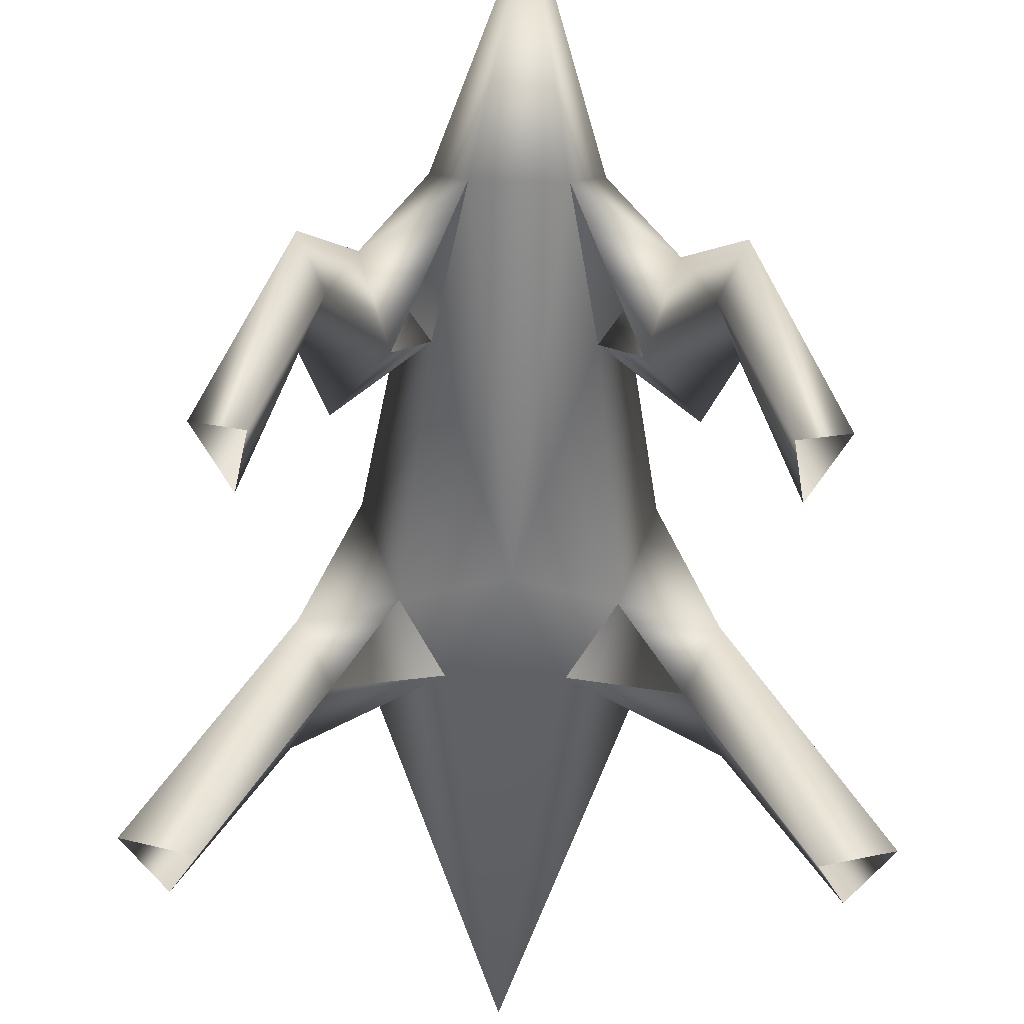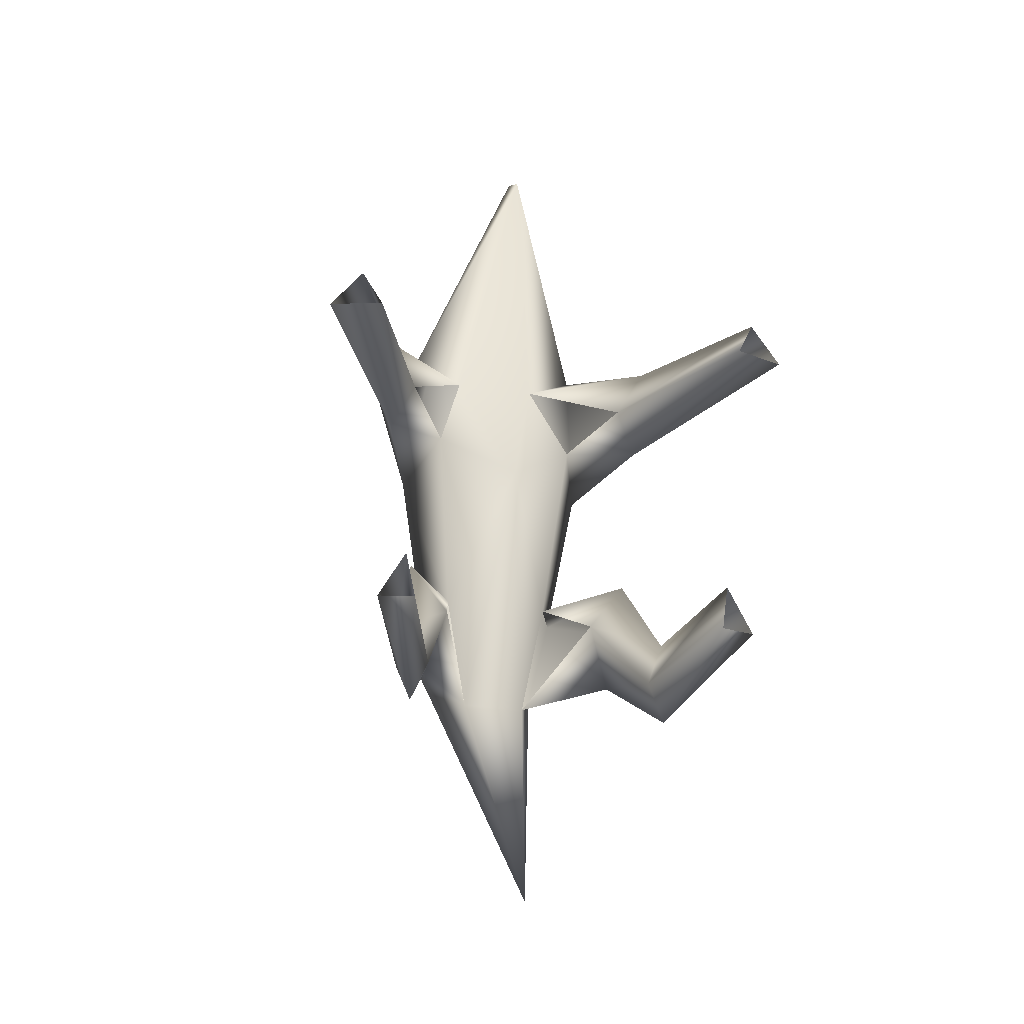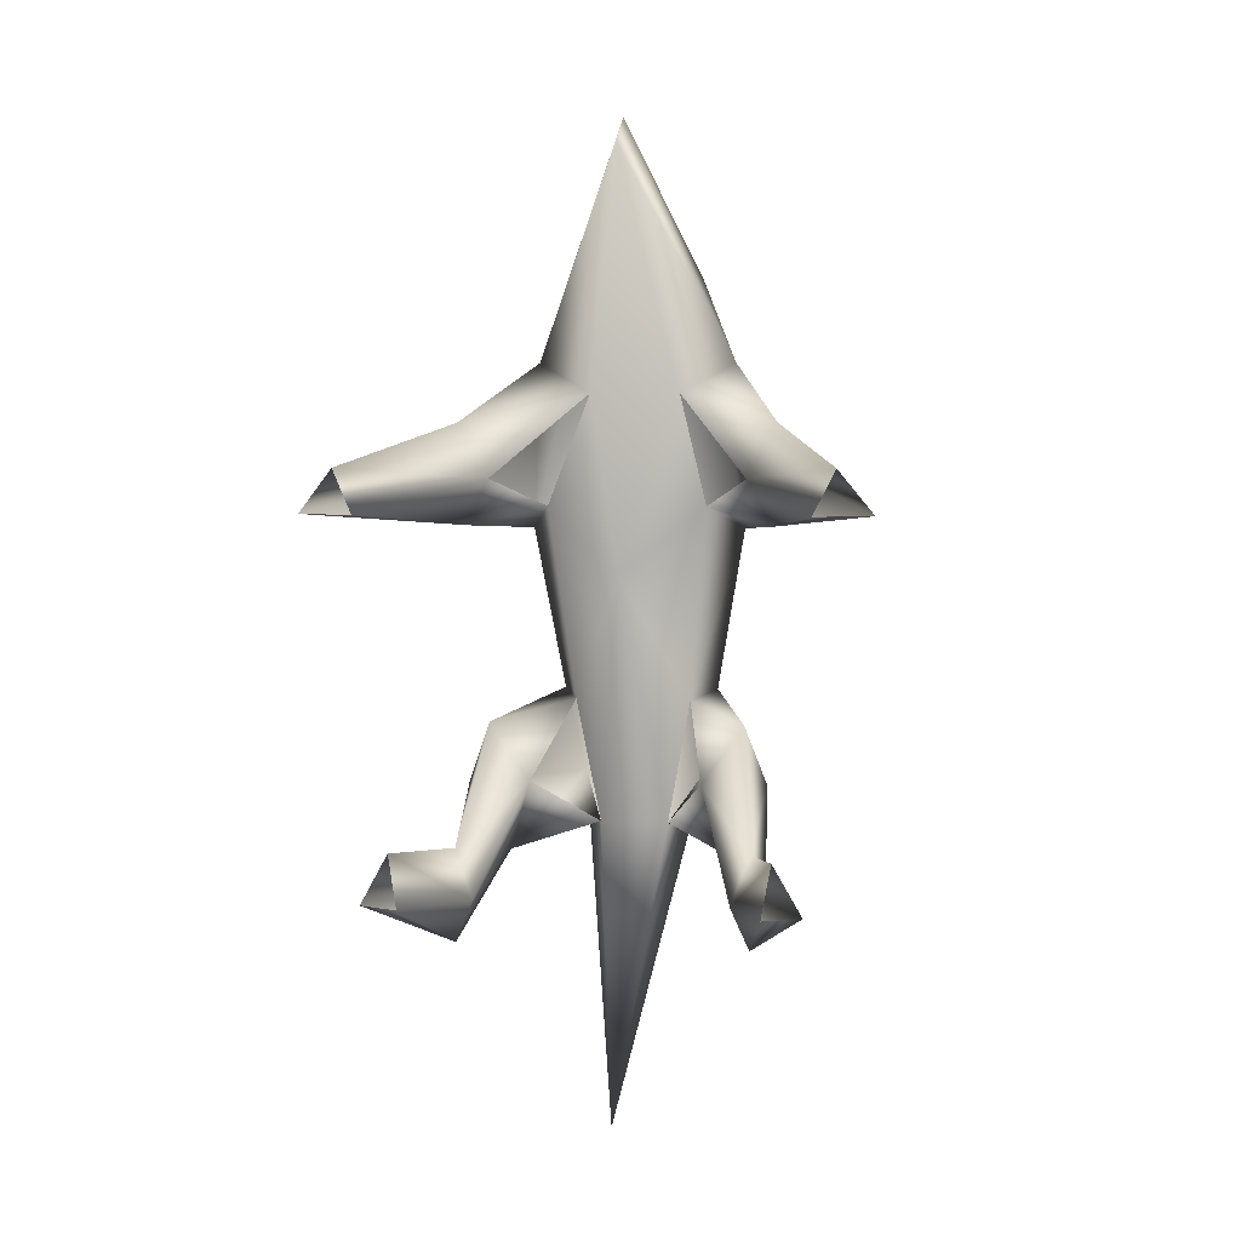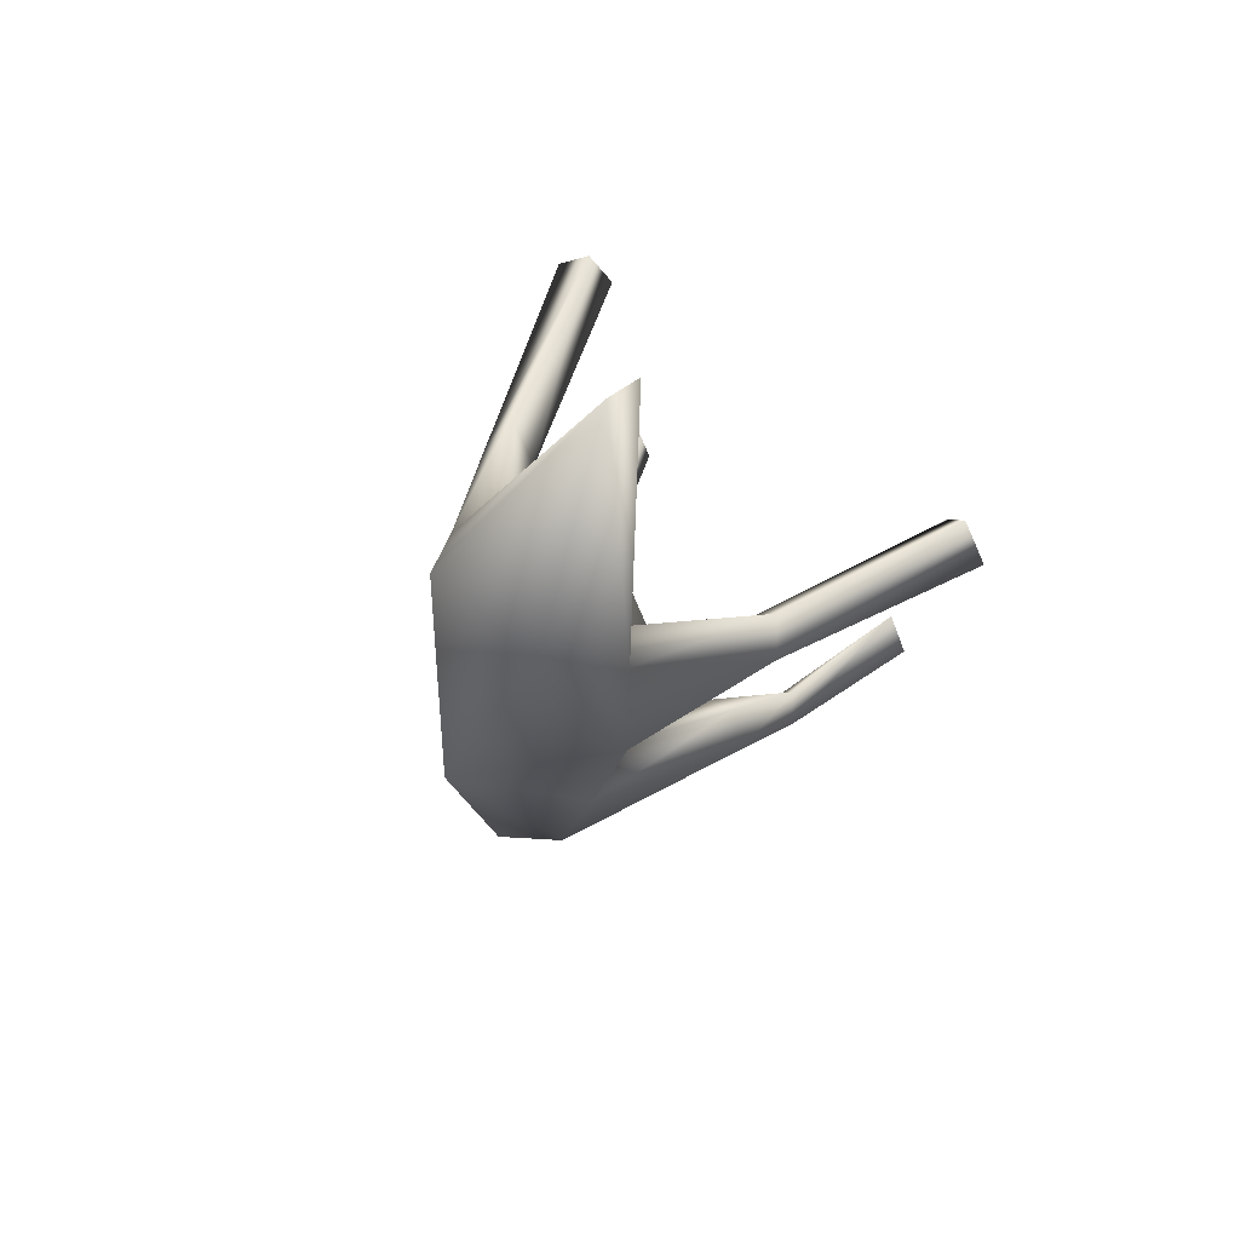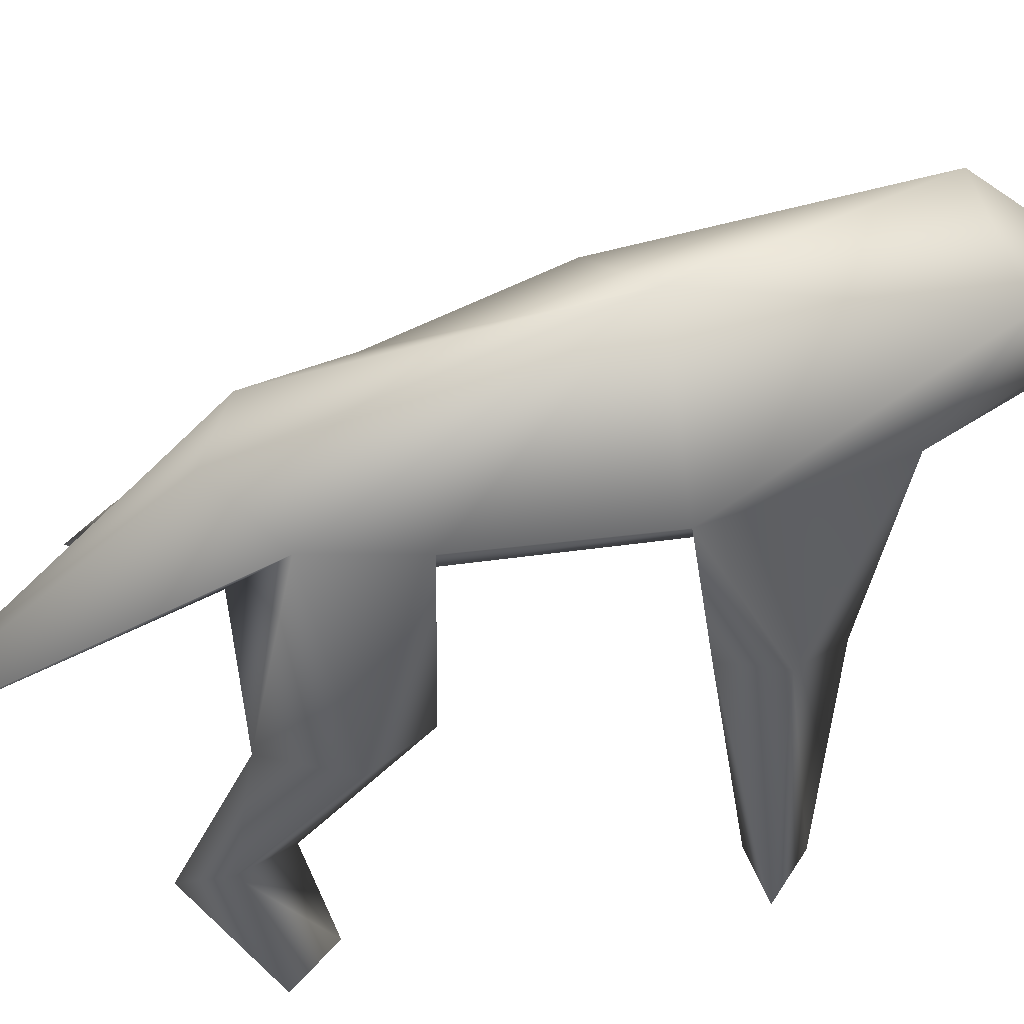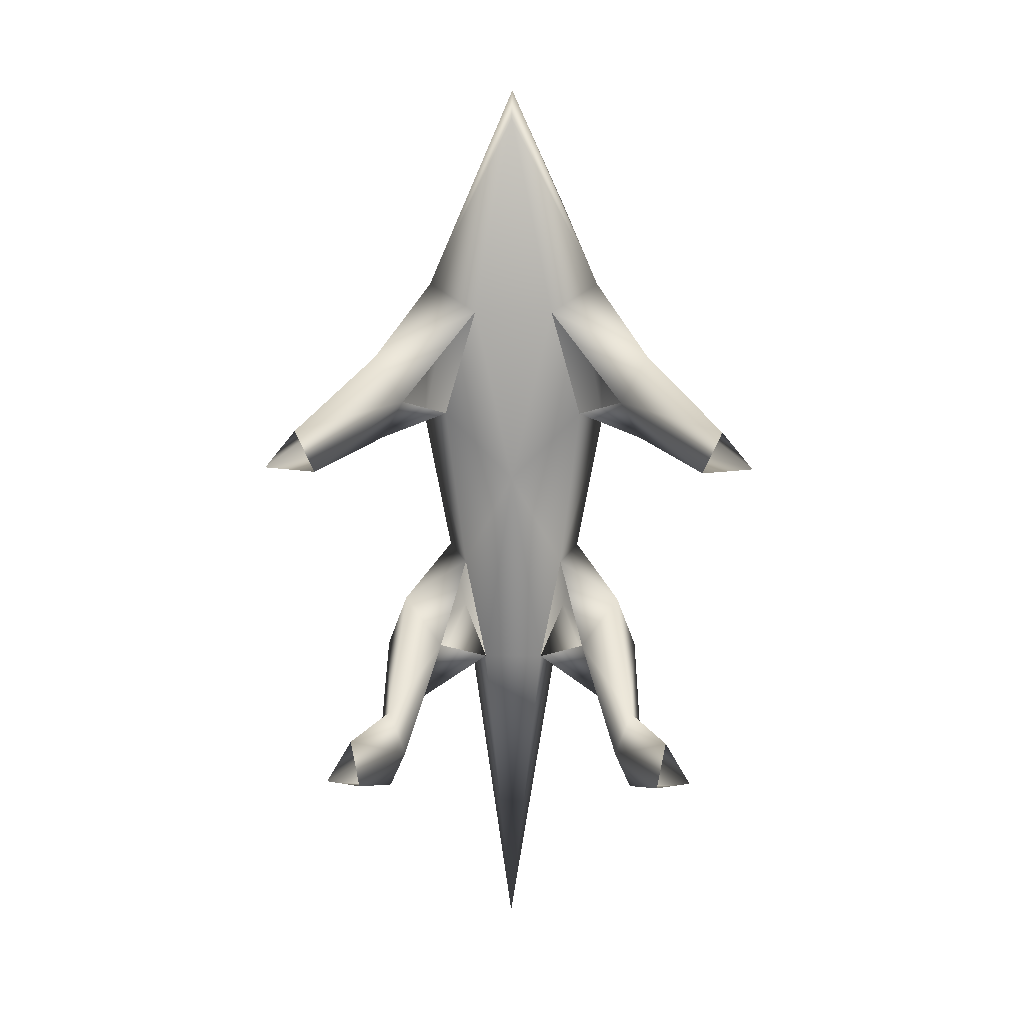
<metadata>
{"format":"obj","ext":"obj","renderer":"f3d","projection":"perspective","resolution":1024,"background":"white","views":[{"elev":-53.6,"azim":178.7,"up":"+Y"},{"elev":-27.5,"azim":-13.9,"up":"+Z"},{"elev":4.1,"azim":8.9,"up":"+Z"},{"elev":67.5,"azim":-141.0,"up":"+Z"},{"elev":63.3,"azim":-109.4,"up":"+Y"},{"elev":15.3,"azim":1.0,"up":"+Z"}]}
</metadata>
<code>
g skinCluster1Set tweakSet1
v -18.9 17.36 159
v -0.000441 -48.24 196.2
v -0.000436 -34.12 205.3
v 18.9 17.36 159
v 14.68 -9.905 120.4
v -0.000374 41.49 81.05
v -0.000355 -44.98 63.23
v -0.000308 24.35 -19.21
v -0.000254 -57.51 -107.8
v 11.08 -10.12 -19.41
v -20.11 15.02 -5.823
v -25.55 5.651 23.1
v -18.76 -13.09 21.13
v -11.08 -10.12 -19.41
v -40.02 -48.46 17.23
v -44.74 -77.41 -18.07
v -63.8 -117.4 -28.72
v -44.73 -77.19 -46.97
v -33.76 -46.28 -23.18
v -47.04 -45.69 -1.716
v -49.01 -73.46 -33.98
v -55.02 -119 -13.11
v -26.85 -50.82 -0.8698
v -39.05 -79.06 -33.64
v -52.17 -120.7 -29.19
v -32.23 -4.079 130.4
v -35.01 0.184 76.48
v -14.68 -9.905 120.4
v -25.5 -26.8 84.18
v -55.29 -43.64 94.64
v -49.92 -49.71 110.5
v -40.32 -48.37 93.18
v -48.04 -42.1 78.43
v -82.88 -111.2 83.73
v -72.16 -113.4 97.01
v -65.57 -116.7 83.61
v 20.11 15.02 -5.823
v 25.55 5.651 23.1
v 18.75 -13.09 21.13
v 40.02 -48.46 17.23
v 44.74 -77.41 -18.07
v 63.8 -117.4 -28.72
v 44.73 -77.19 -46.97
v 33.76 -46.28 -23.18
v 47.04 -45.69 -1.716
v 49.01 -73.46 -33.98
v 55.02 -119 -13.11
v 26.85 -50.82 -0.8698
v 39.05 -79.06 -33.64
v 52.17 -120.7 -29.19
v 32.23 -4.079 130.4
v 35.01 0.184 76.48
v 25.5 -26.8 84.18
v 55.29 -43.64 94.64
v 49.92 -49.71 110.5
v 40.32 -48.37 93.18
v 48.04 -42.1 78.43
v 82.88 -111.2 83.73
v 72.16 -113.4 97.01
v 65.57 -116.7 83.61
g TR_MO_varinx_LOD
f 15 12 20
f 19 11 14
f 18 21 19
f 20 16 15
f 16 20 21
f 13 15 23
f 13 12 15
f 18 19 24
f 16 23 15
f 23 19 14
f 24 22 25
f 17 21 18
f 25 18 24
f 11 20 12
f 19 20 11
f 16 21 22
f 22 21 17
f 16 22 24
f 27 30 26
f 30 31 26
f 26 31 28
f 33 29 32
f 27 33 30
f 35 31 30
f 34 35 30
f 31 35 32
f 36 32 35
f 36 33 32
f 36 34 33
f 30 33 34
f 26 3 1
f 26 2 3
f 5 2 28
f 1 4 6
f 6 27 1
f 29 7 28
f 28 2 26
f 28 7 5
f 26 1 27
f 11 12 6
f 17 18 25
f 13 29 27
f 27 29 33
f 9 14 11
f 27 12 13
f 7 29 13
f 19 23 24
f 19 21 20
f 12 27 6
f 6 8 11
f 9 11 8
f 7 14 10
f 14 7 13
f 14 9 10
f 28 31 32
f 23 16 24
f 45 38 40
f 10 37 44
f 44 46 43
f 40 41 45
f 46 45 41
f 48 40 39
f 40 38 39
f 49 44 43
f 40 48 41
f 10 44 48
f 50 47 49
f 43 46 42
f 49 43 50
f 38 45 37
f 37 45 44
f 47 46 41
f 42 46 47
f 49 47 41
f 51 54 52
f 51 55 54
f 5 55 51
f 56 53 57
f 54 57 52
f 54 55 59
f 54 59 58
f 56 59 55
f 59 56 60
f 56 57 60
f 57 58 60
f 58 57 54
f 4 3 51
f 3 4 1
f 3 2 51
f 6 4 52
f 5 7 53
f 51 2 5
f 52 4 51
f 52 38 6
f 50 43 42
f 52 53 39
f 57 53 52
f 37 10 9
f 39 38 52
f 39 53 7
f 49 48 44
f 45 46 44
f 6 38 37
f 37 8 6
f 8 37 9
f 10 39 7
f 56 55 5
f 49 41 48

</code>
